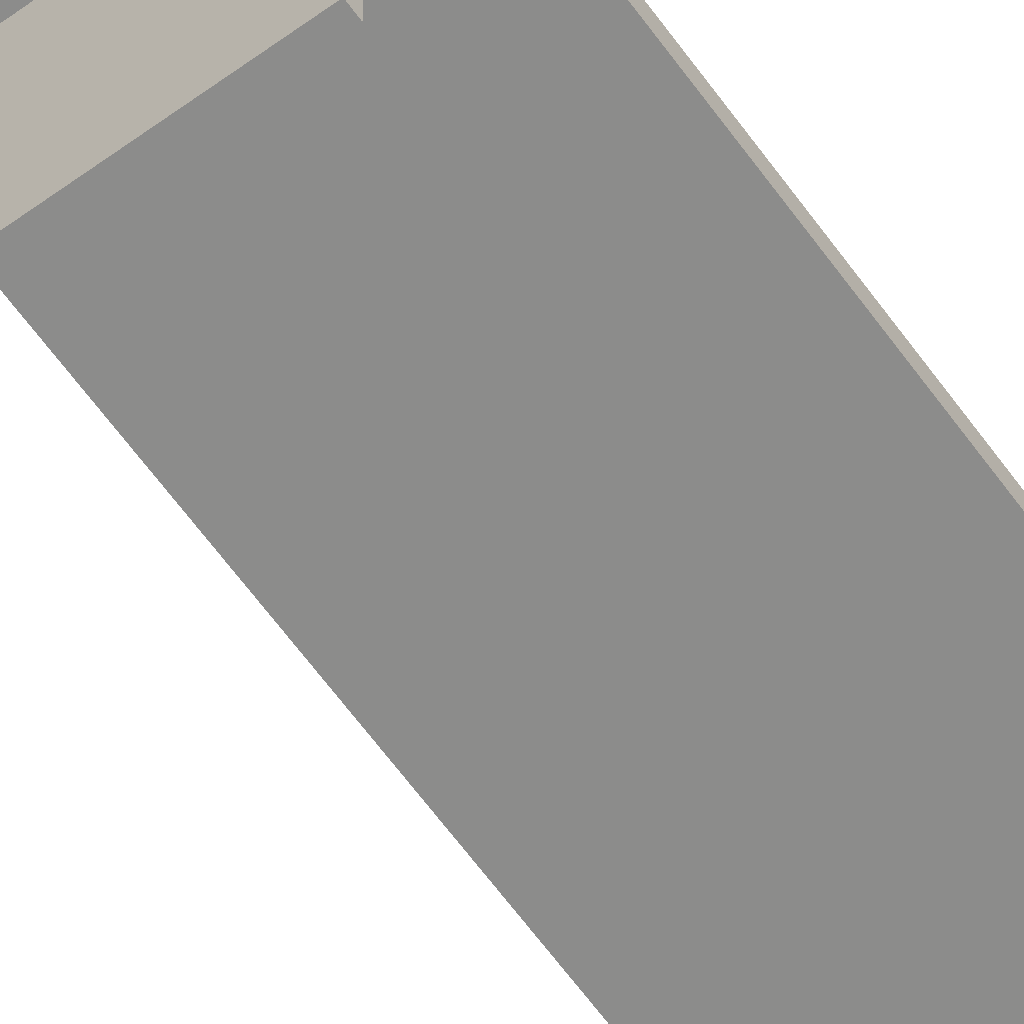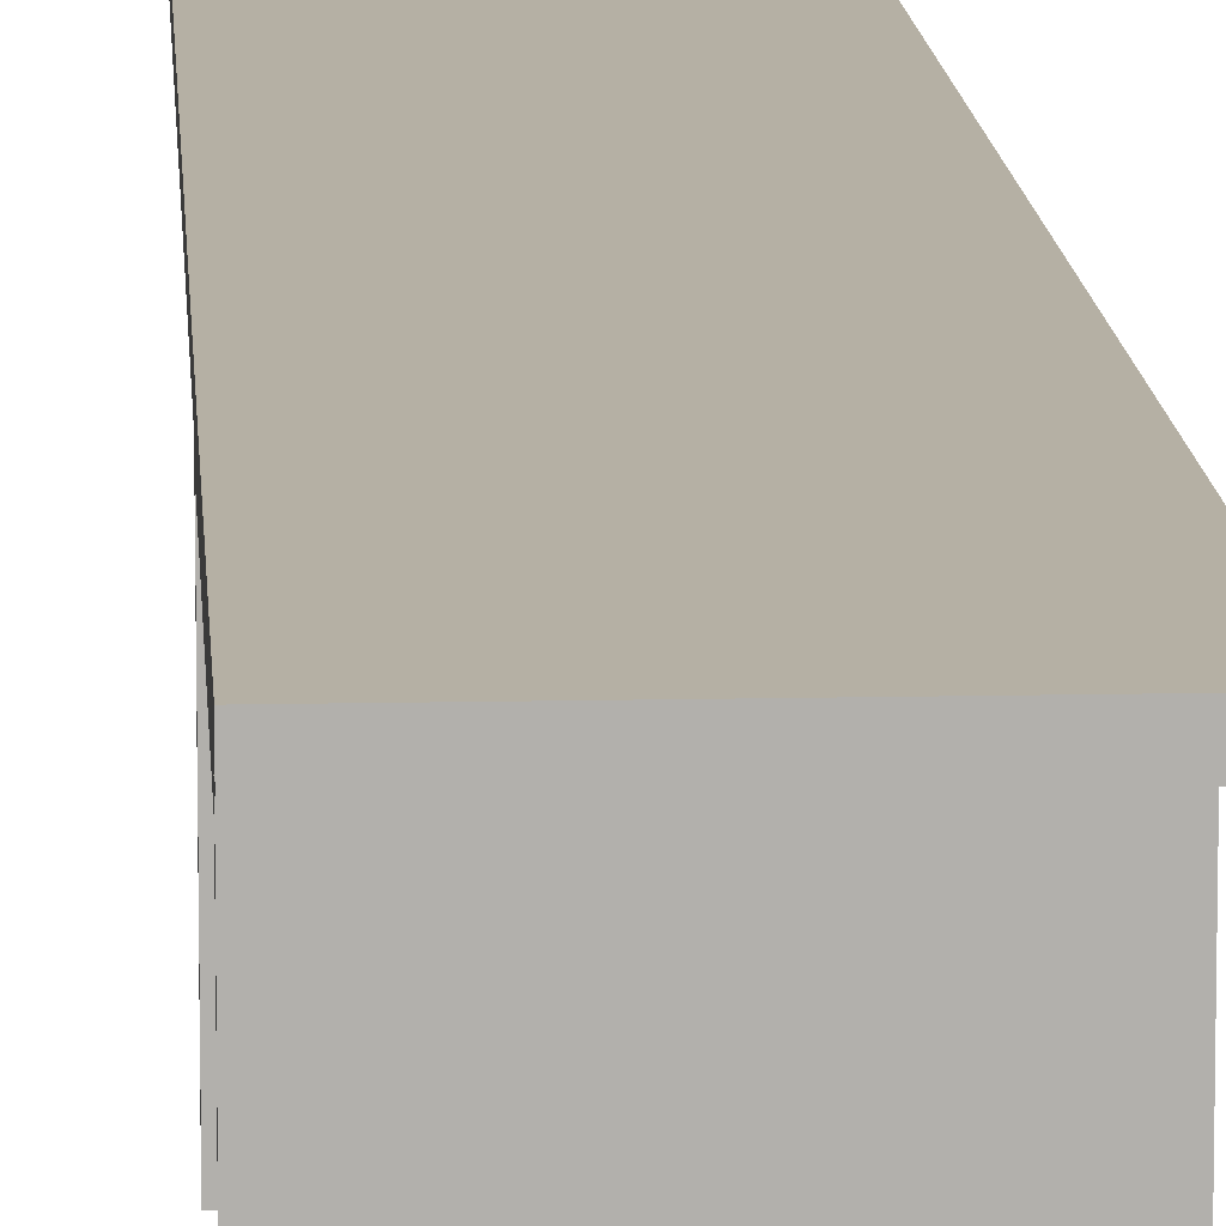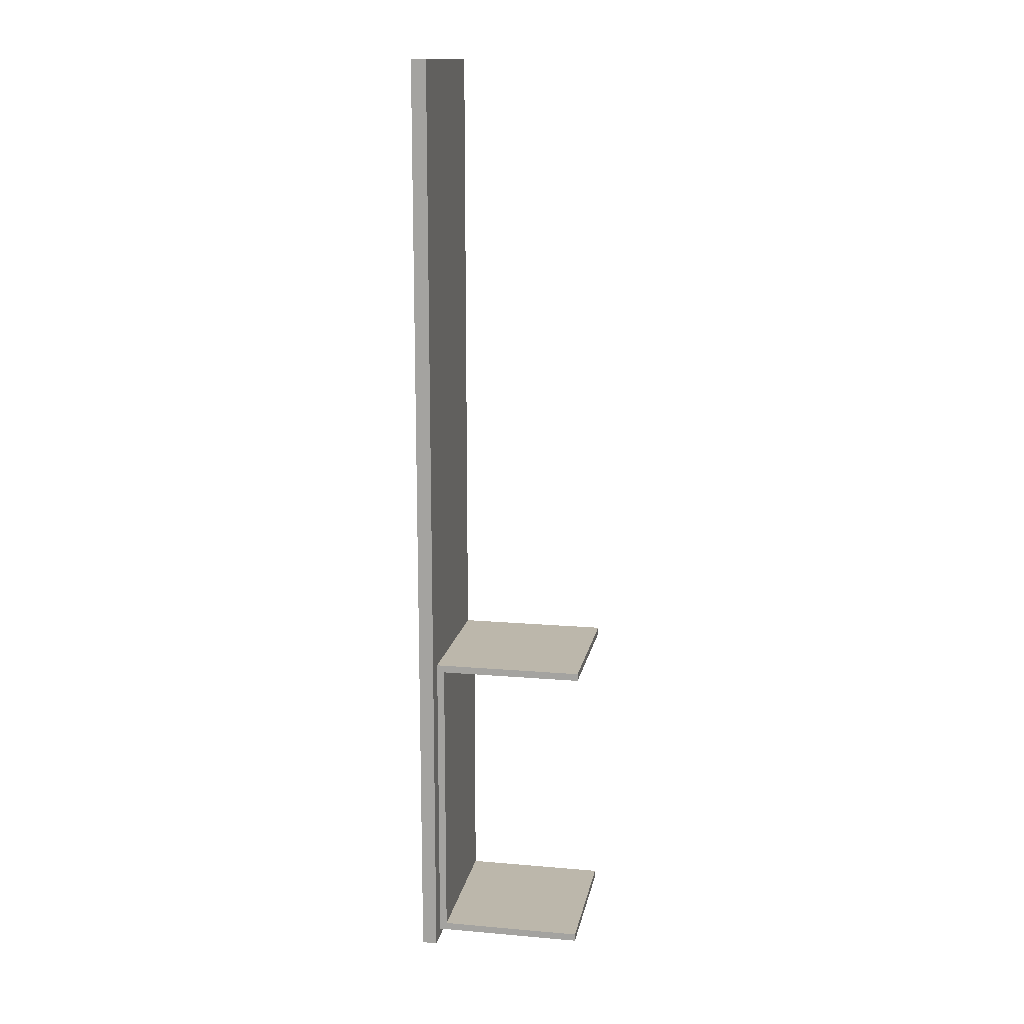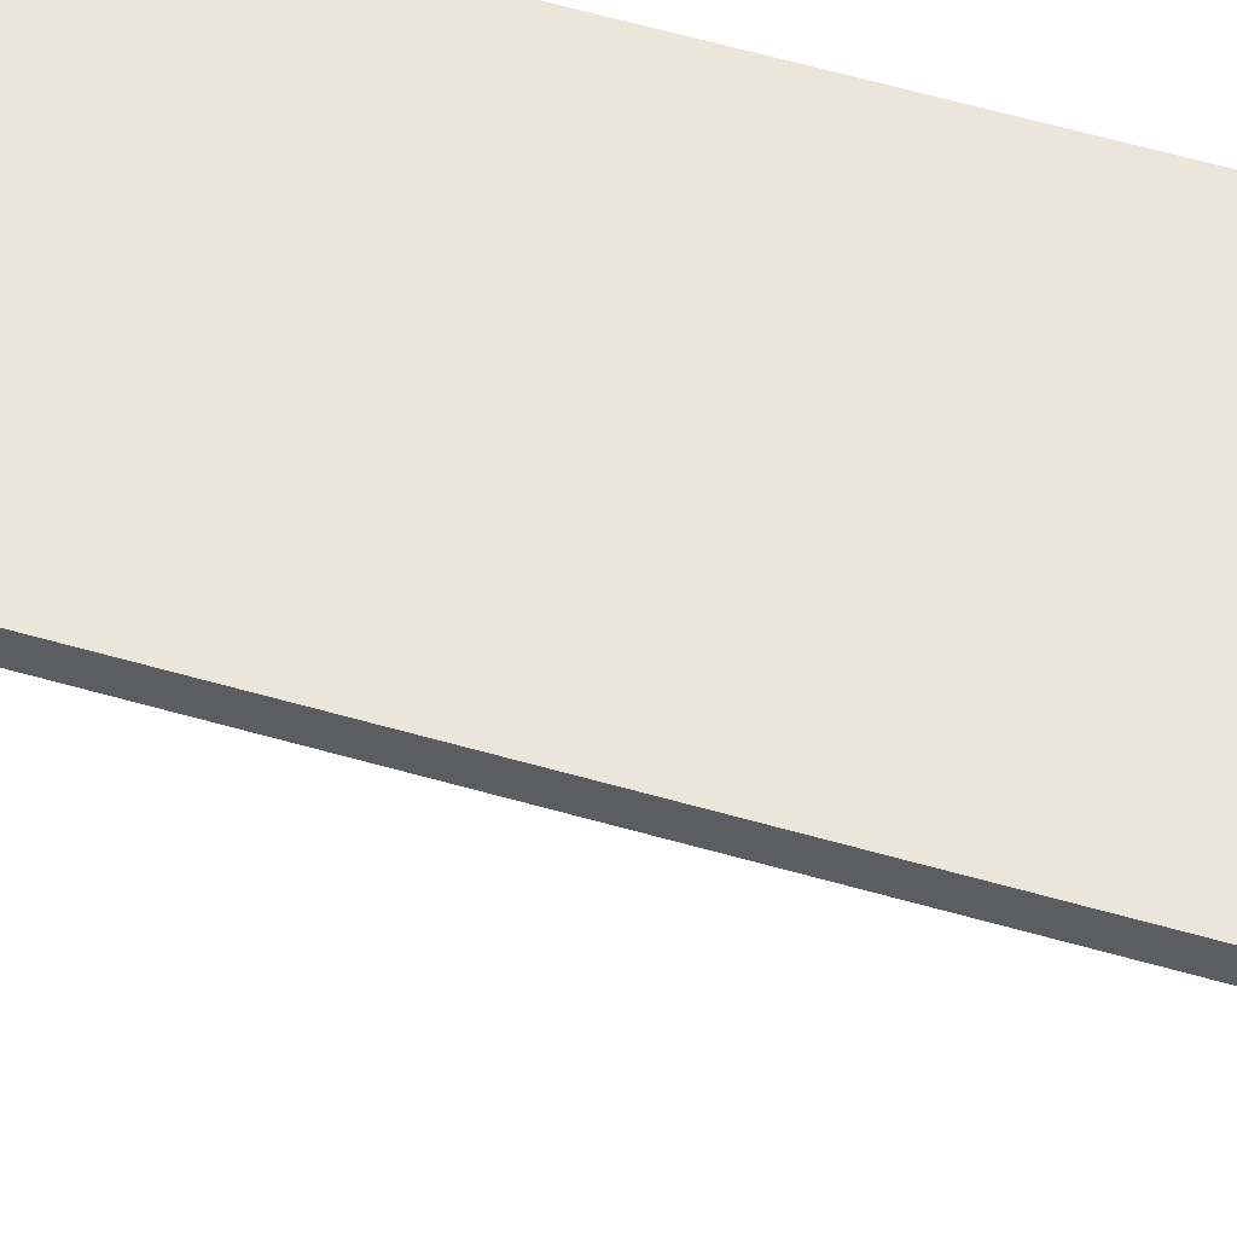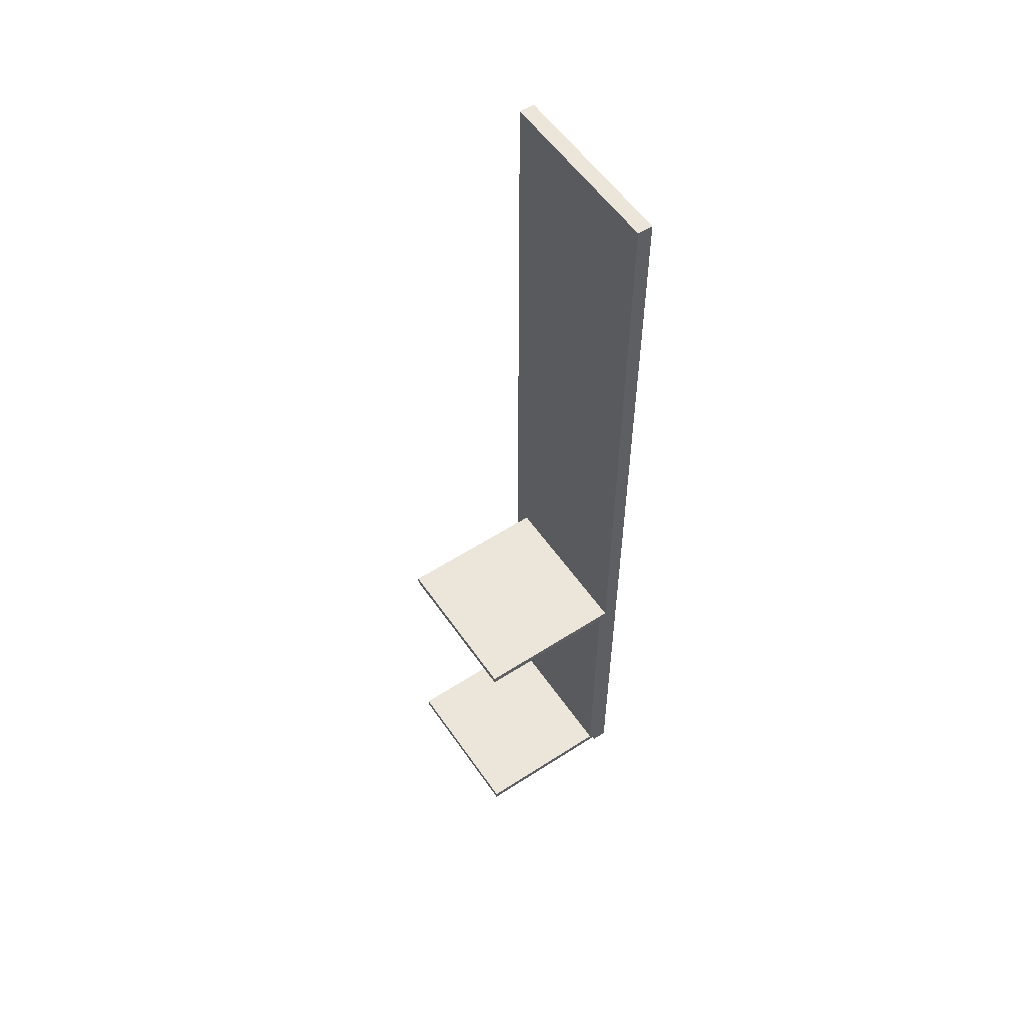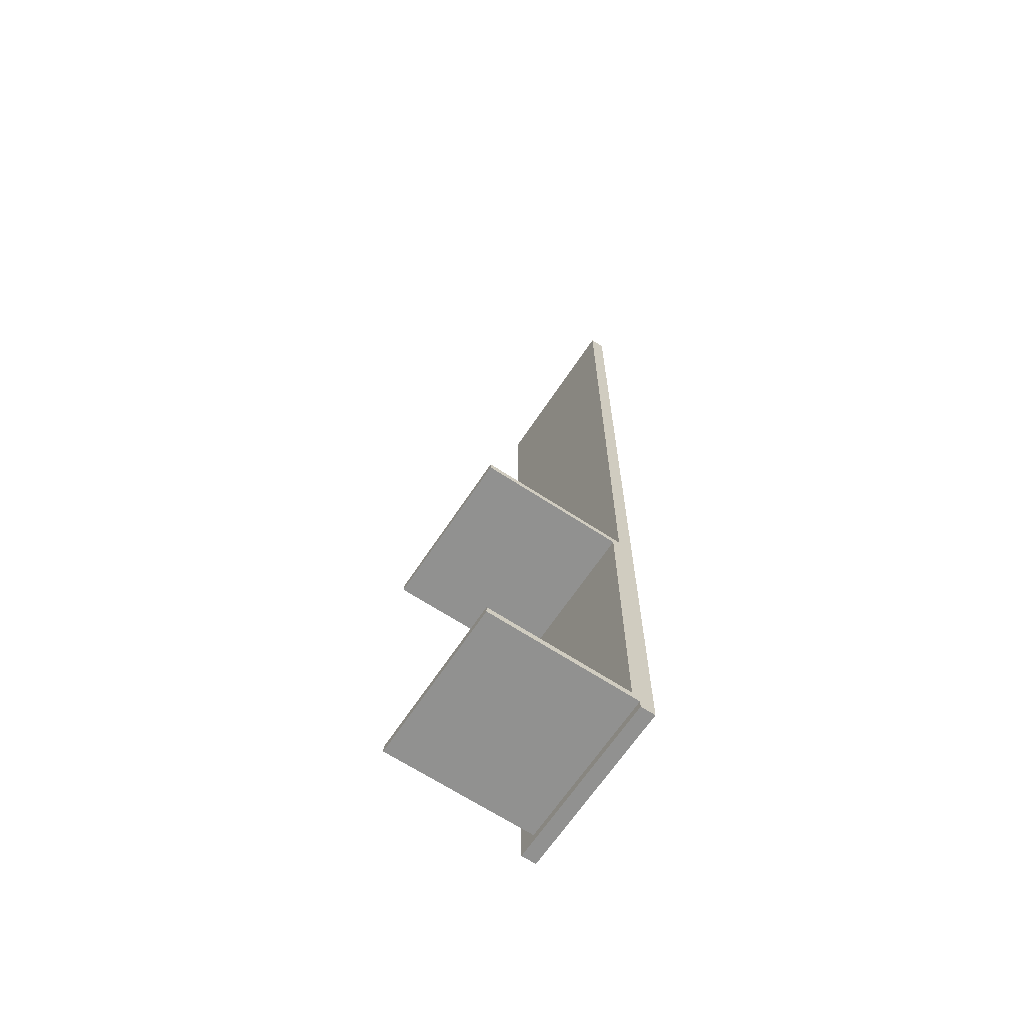
<metadata>
{"format":"obj","ext":"obj","renderer":"f3d","projection":"perspective","resolution":1024,"background":"white","views":[{"elev":-64.1,"azim":36.0,"up":"+Z"},{"elev":11.6,"azim":-3.2,"up":"+Z"},{"elev":14.5,"azim":100.6,"up":"+Y"},{"elev":57.2,"azim":106.8,"up":"+Z"},{"elev":56.1,"azim":-124.1,"up":"+Y"},{"elev":-65.9,"azim":-123.5,"up":"+Y"}]}
</metadata>
<code>
v 0 0 40
v 0 0 36.4
v 42.5 0 36.4
v 42.5 0 40
v 0 226.9 40
v 0 0 40
v 42.5 0 40
v 42.5 226.9 40
v 0 226.9 36.4
v 0 226.9 40
v 42.5 226.9 40
v 42.5 226.9 36.4
v 0 0 36.4
v 0 226.9 36.4
v 42.5 226.9 36.4
v 42.5 0 36.4
v 42.5 0 36.4
v 42.5 226.9 36.4
v 42.5 226.9 40
v 42.5 0 40
v 0 226.9 36.4
v 0 0 36.4
v 0 0 40
v 0 226.9 40
v 0 2 0
v 0 3.8 0
v 38 3.8 0
v 38 2 0
v 0 2 36.4
v 0 2 0
v 38 2 0
v 38 2 36.4
v 0 3.8 36.4
v 0 2 36.4
v 38 2 36.4
v 38 3.8 36.4
v 0 3.8 0
v 0 3.8 36.4
v 38 3.8 36.4
v 38 3.8 0
v 38 3.8 0
v 38 3.8 36.4
v 38 2 36.4
v 38 2 0
v 0 3.8 36.4
v 0 3.8 0
v 0 2 0
v 0 2 36.4
v 0 3.8 36.4
v 0 3.8 34.6
v 38 3.8 34.6
v 38 3.8 36.4
v 0 74.5 36.4
v 0 3.8 36.4
v 38 3.8 36.4
v 38 74.5 36.4
v 0 74.5 34.6
v 0 74.5 36.4
v 38 74.5 36.4
v 38 74.5 34.6
v 0 3.8 34.6
v 0 74.5 34.6
v 38 74.5 34.6
v 38 3.8 34.6
v 38 3.8 34.6
v 38 74.5 34.6
v 38 74.5 36.4
v 38 3.8 36.4
v 0 74.5 34.6
v 0 3.8 34.6
v 0 3.8 36.4
v 0 74.5 36.4
v 0 74.5 0
v 0 76.3 0
v 38 76.3 0
v 38 74.5 0
v 0 74.5 36.4
v 0 74.5 0
v 38 74.5 0
v 38 74.5 36.4
v 0 76.3 36.4
v 0 74.5 36.4
v 38 74.5 36.4
v 38 76.3 36.4
v 0 76.3 0
v 0 76.3 36.4
v 38 76.3 36.4
v 38 76.3 0
v 38 76.3 0
v 38 76.3 36.4
v 38 74.5 36.4
v 38 74.5 0
v 0 76.3 36.4
v 0 76.3 0
v 0 74.5 0
v 0 74.5 36.4
g 8b785dca-e36e-11ea-af3d-54bf646e7e1f
f 1 2 4
f 4 2 3
g 8b78d300-e36e-11ea-9c83-54bf646e7e1f
f 5 6 8
f 8 6 7
g 8b794842-e36e-11ea-9f2d-54bf646e7e1f
f 9 10 12
f 12 10 11
g 8b79bd66-e36e-11ea-aec7-54bf646e7e1f
f 13 14 16
f 16 14 15
g 8b7a0b94-e36e-11ea-8723-54bf646e7e1f
f 18 19 17
f 17 19 20
g 8b7a80b6-e36e-11ea-9f41-54bf646e7e1f
f 21 22 24
f 24 22 23
g 8b9cd63a-e36e-11ea-bee8-54bf646e7e1f
f 25 26 28
f 28 26 27
g 8b9d4b4c-e36e-11ea-aff0-54bf646e7e1f
f 29 30 32
f 32 30 31
g 8b9d99a6-e36e-11ea-ba97-54bf646e7e1f
f 33 34 36
f 36 34 35
g 8b9e0eca-e36e-11ea-8444-54bf646e7e1f
f 37 38 40
f 40 38 39
g 8b9e5ce2-e36e-11ea-a506-54bf646e7e1f
f 41 42 44
f 44 42 43
g 8b9ed1f4-e36e-11ea-ac1b-54bf646e7e1f
f 46 47 45
f 45 47 48
g 8bc7b722-e36e-11ea-b44e-54bf646e7e1f
f 49 50 52
f 52 50 51
g 8bc82c50-e36e-11ea-acab-54bf646e7e1f
f 53 54 56
f 56 54 55
g 8bc8a19e-e36e-11ea-a997-54bf646e7e1f
f 57 58 60
f 60 58 59
g 8bc916d4-e36e-11ea-98f0-54bf646e7e1f
f 61 62 64
f 64 62 63
g 8bc98be2-e36e-11ea-ab84-54bf646e7e1f
f 66 67 65
f 65 67 68
g 8bca2848-e36e-11ea-9468-54bf646e7e1f
f 69 70 72
f 72 70 71
g 8bf7ef58-e36e-11ea-8686-54bf646e7e1f
f 73 74 76
f 76 74 75
g 8bf88ba4-e36e-11ea-bff1-54bf646e7e1f
f 77 78 80
f 80 78 79
g 8bf927e2-e36e-11ea-8c49-54bf646e7e1f
f 81 82 84
f 84 82 83
g 8bf9c400-e36e-11ea-8f3f-54bf646e7e1f
f 85 86 88
f 88 86 87
g 8bfa603e-e36e-11ea-a6ef-54bf646e7e1f
f 89 90 92
f 92 90 91
g 8bfb2392-e36e-11ea-8e26-54bf646e7e1f
f 94 95 93
f 93 95 96

</code>
